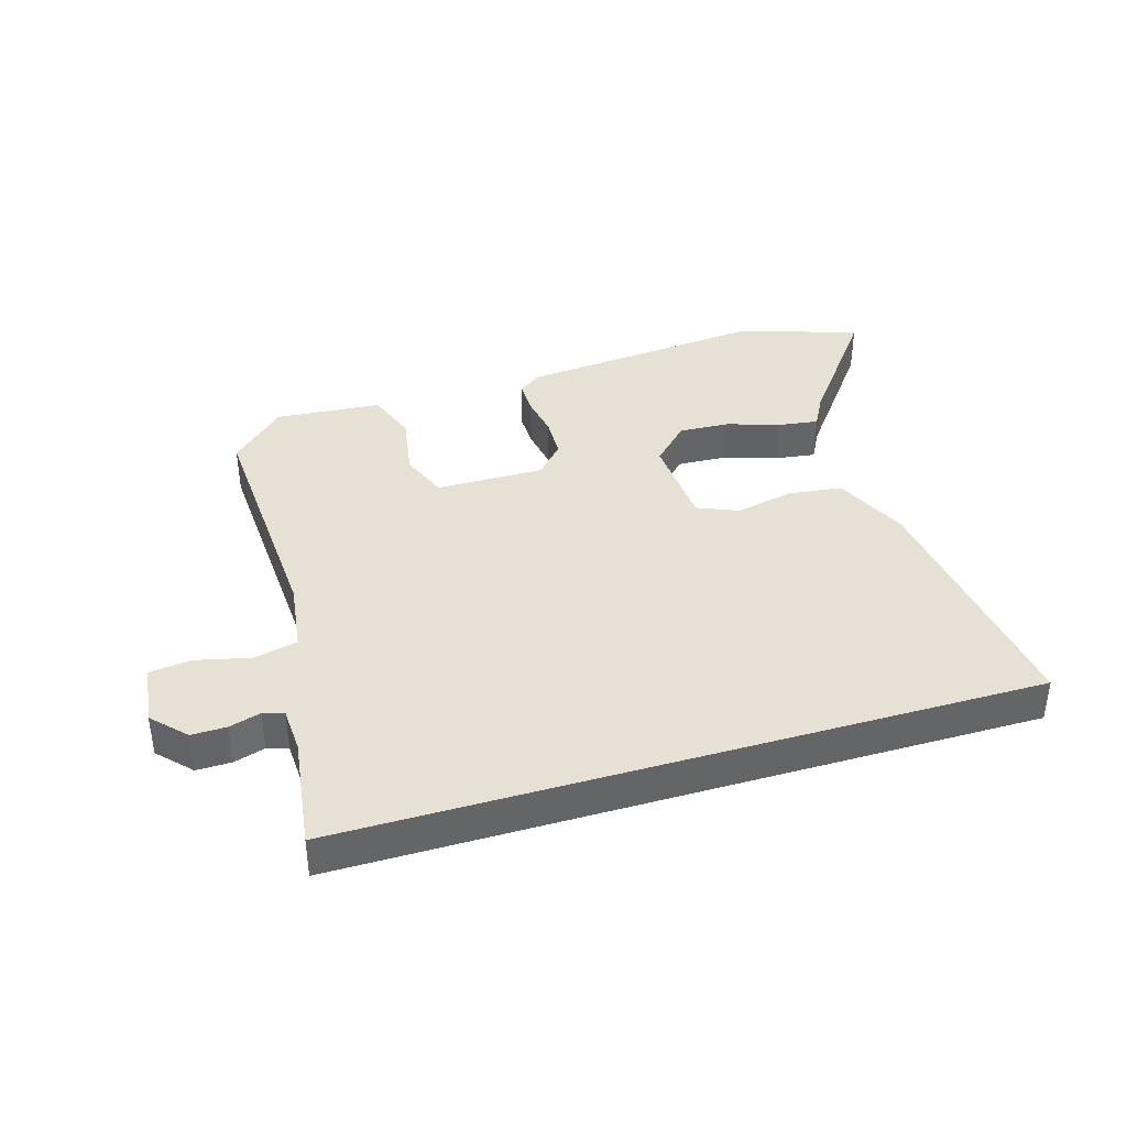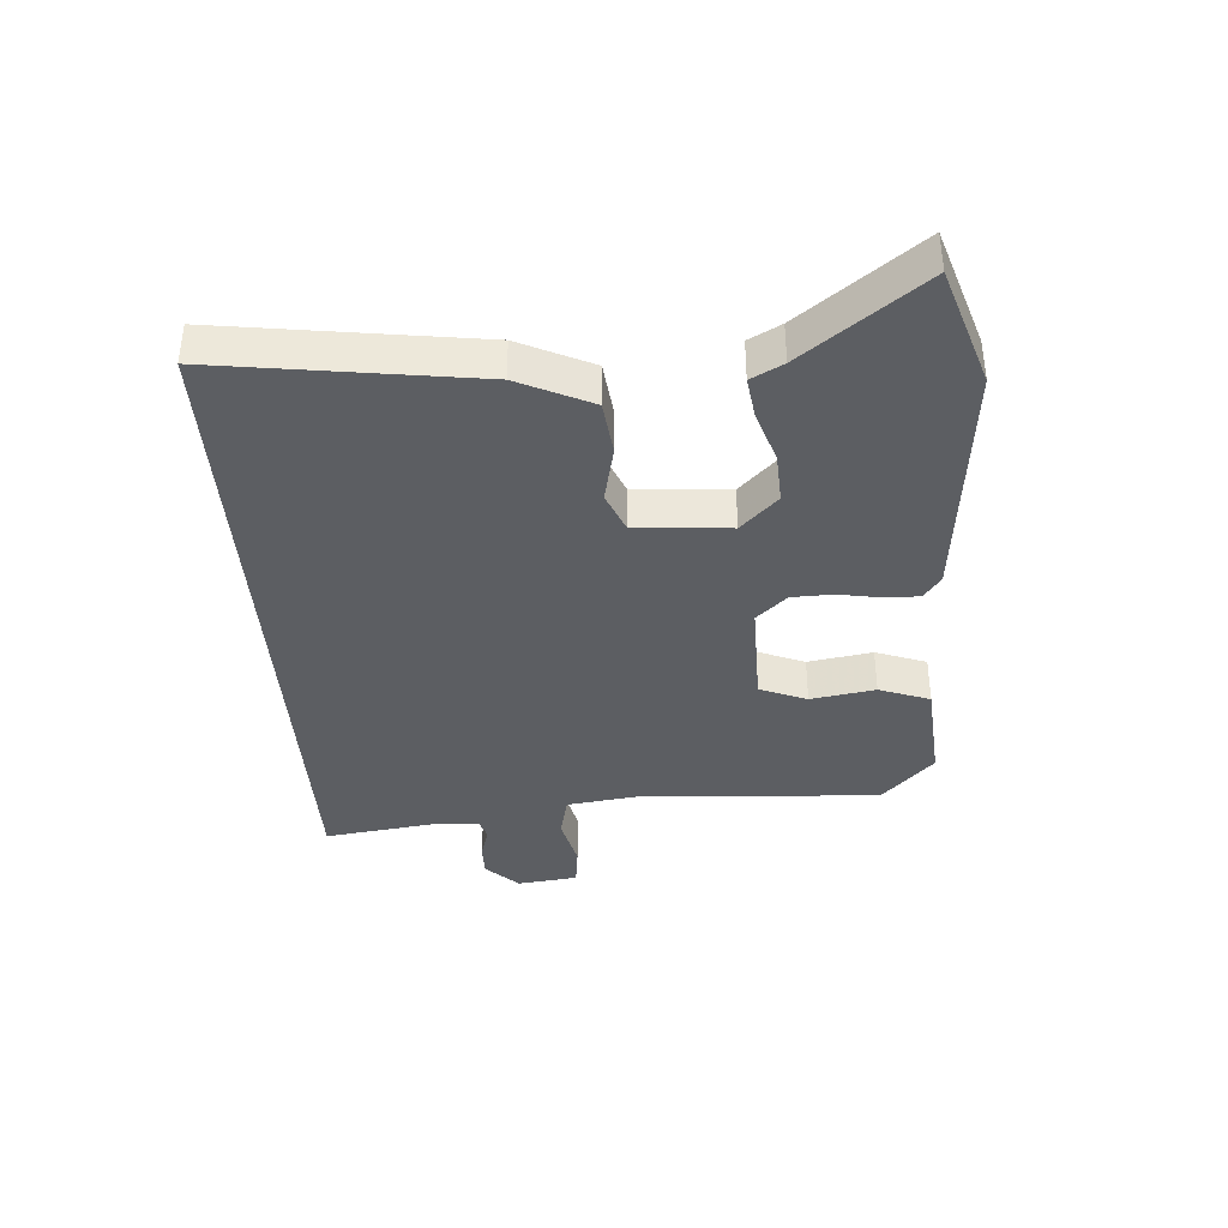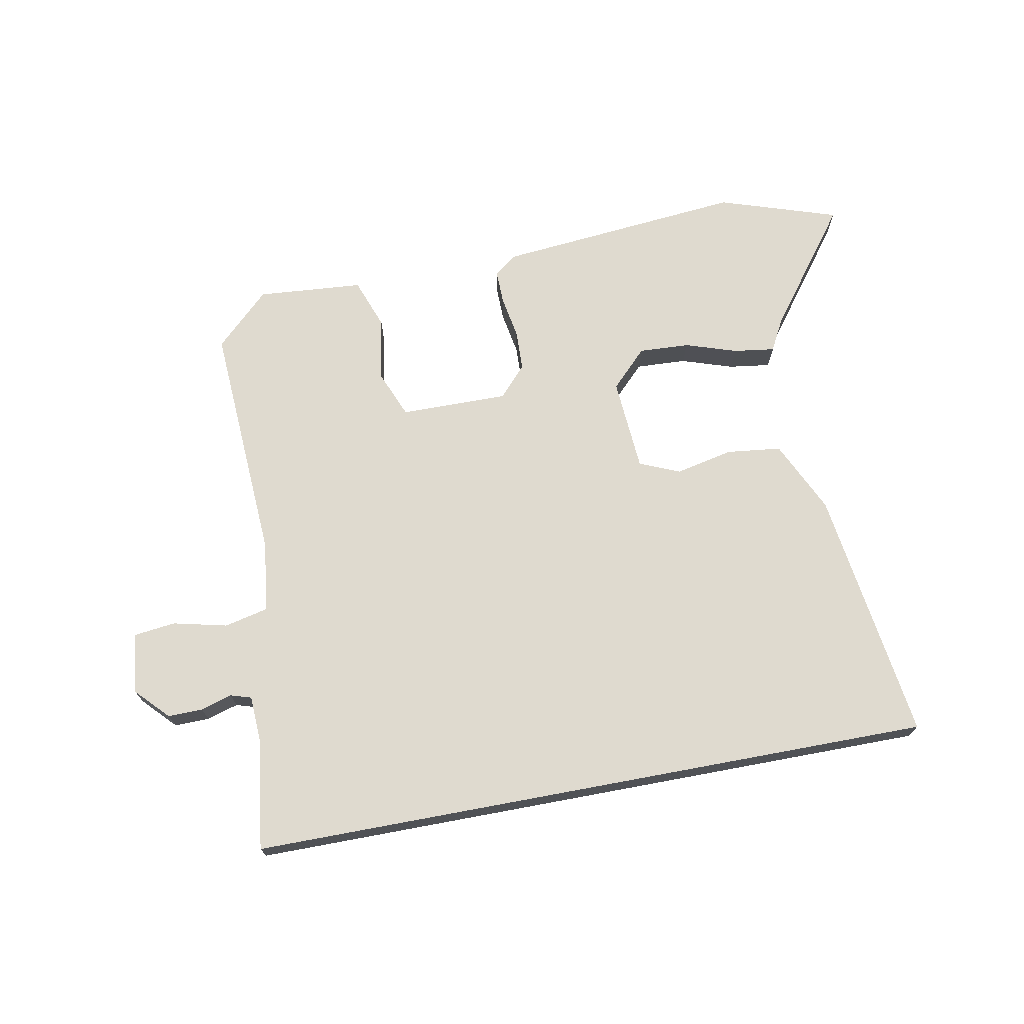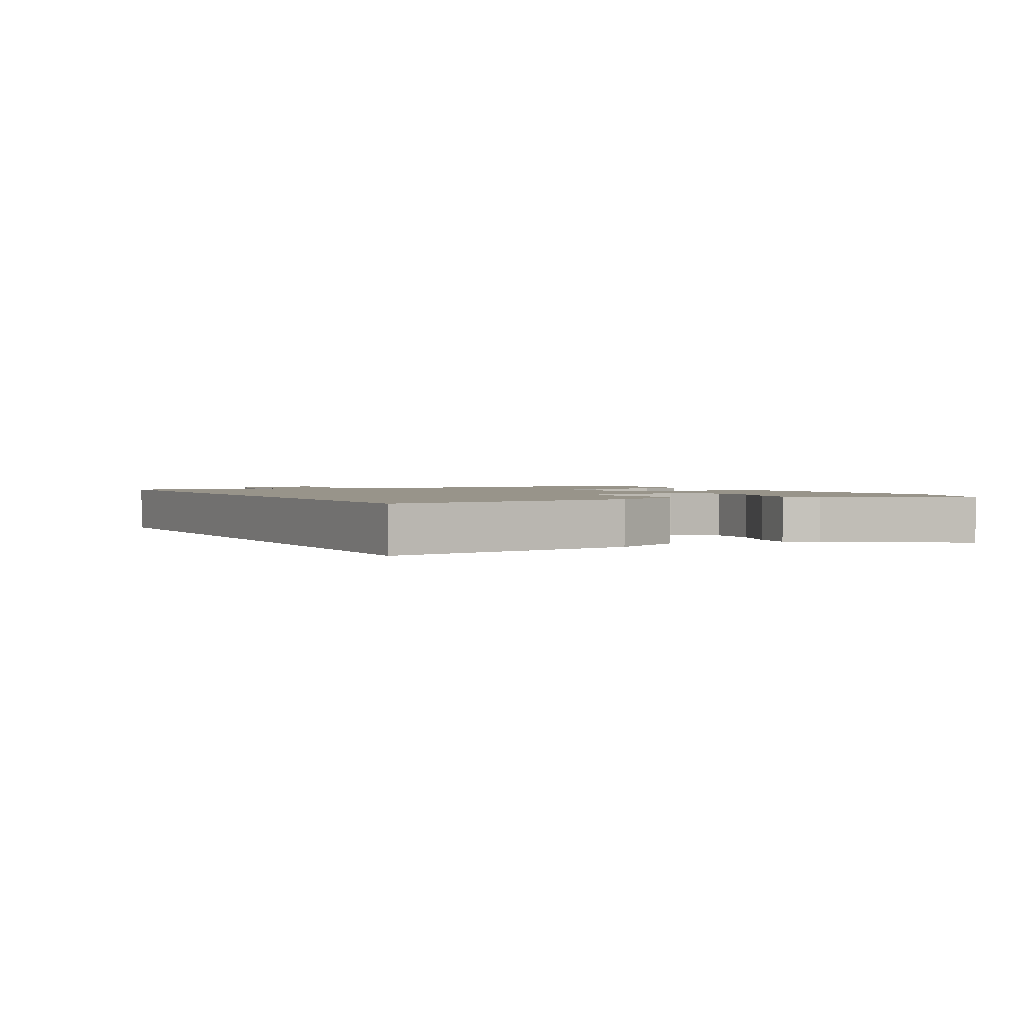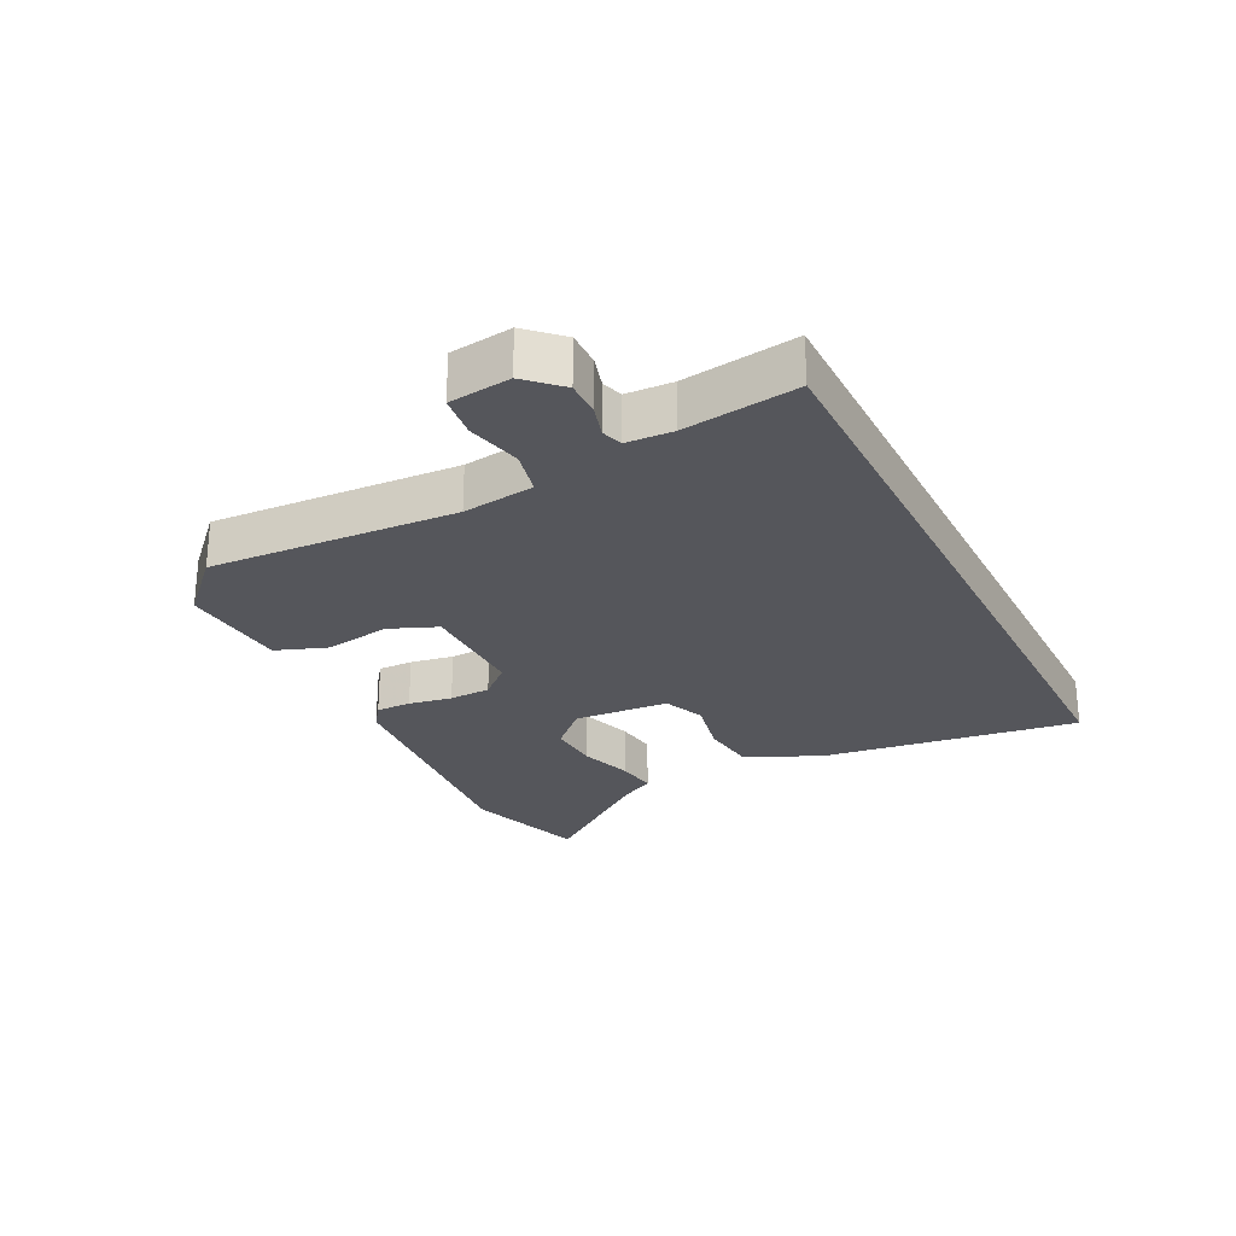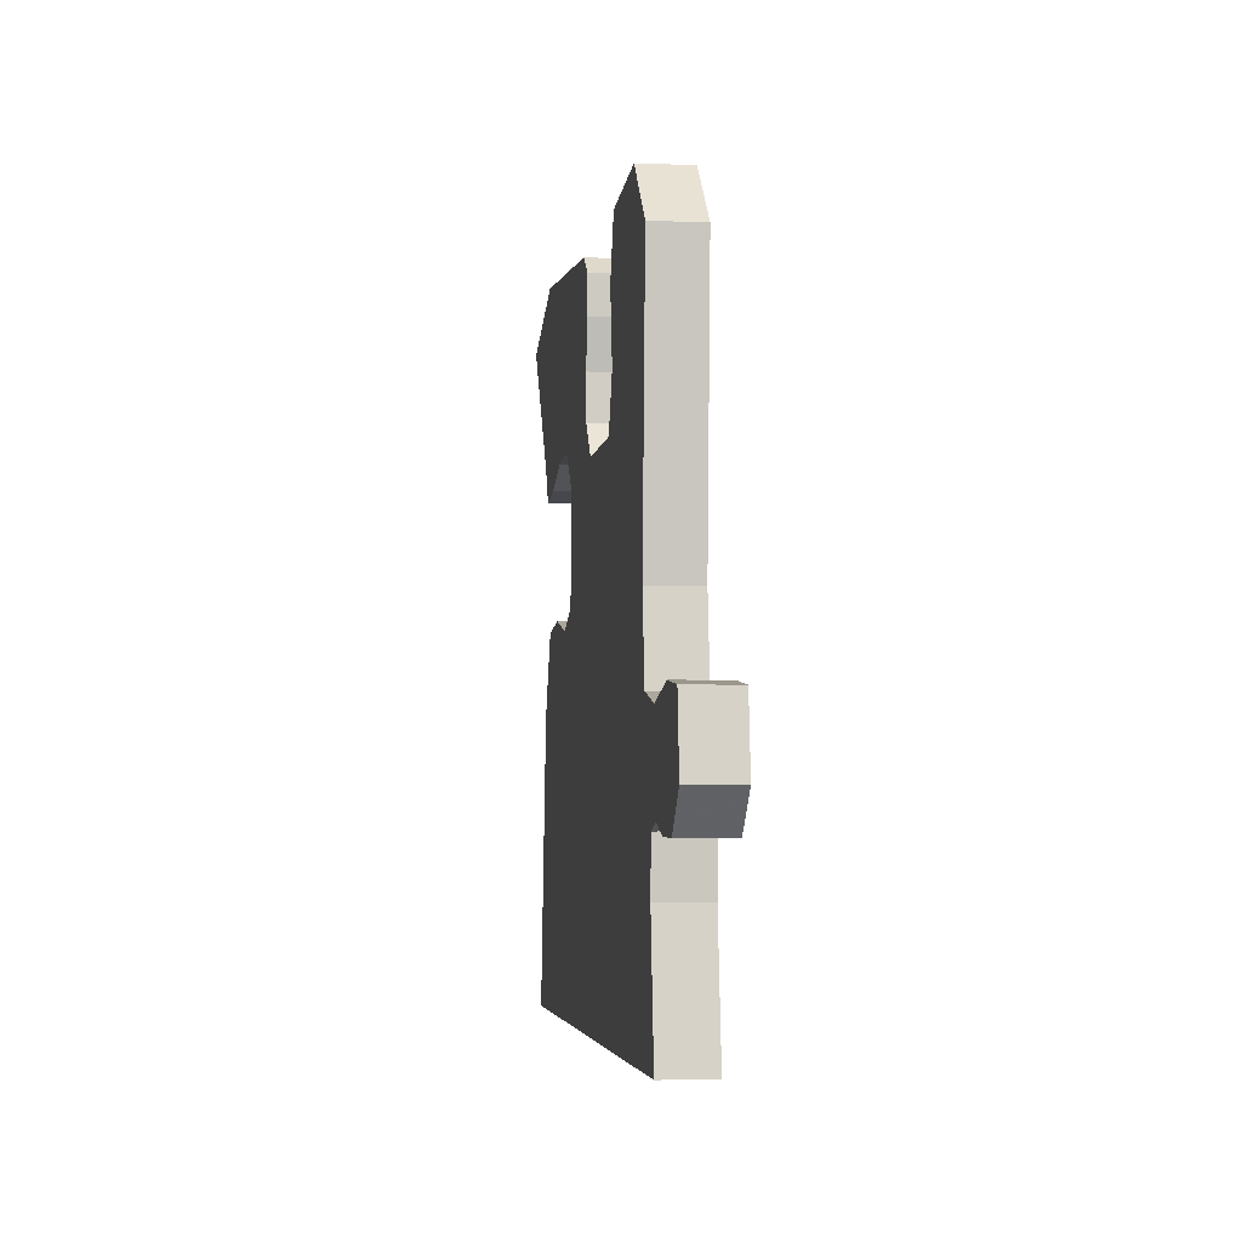
<metadata>
{"format":"obj","ext":"obj","renderer":"f3d","projection":"perspective","resolution":1024,"background":"white","views":[{"elev":39.1,"azim":163.5,"up":"+Y"},{"elev":-38.1,"azim":-86.0,"up":"+Y"},{"elev":70.9,"azim":169.4,"up":"+Y"},{"elev":1.8,"azim":-118.3,"up":"+Y"},{"elev":-26.3,"azim":116.9,"up":"+Y"},{"elev":-4.2,"azim":82.3,"up":"+Z"}]}
</metadata>
<code>
v 0.474 0.07 0.399
v 0.451 0.07 0.012
v 0.466 0.07 -0.101
v 0.536 0.07 -0.117
v 0.622 0.07 -0.097
v 0.689 0.07 -0.105
v 0.701 0.07 -0.202
v 0.651 0.07 -0.254
v 0.595 0.07 -0.253
v 0.545 0.07 -0.238
v 0.512 0.07 -0.248
v 0.508 0.07 -0.321
v 0.532 0.07 -0.5
v -0.566 0.07 -0.5
v -0.509 0.07 -0.093
v -0.454 0.07 0.023
v -0.367 0.07 0.033
v -0.275 0.07 0.013
v -0.21 0.07 0.04
v -0.199 0.07 0.19
v -0.257 0.07 0.249
v -0.338 0.07 0.245
v -0.421 0.07 0.218
v -0.487 0.07 0.209
v -0.514 0.07 0.26
v -0.656 0.07 0.449
v -0.465 0.07 0.511
v -0.069 0.07 0.473
v -0.032 0.07 0.446
v -0.033 0.07 0.391
v -0.045 0.07 0.323
v -0.043 0.07 0.258
v 0.001 0.07 0.209
v 0.174 0.07 0.21
v 0.205 0.07 0.285
v 0.188 0.07 0.388
v 0.218 0.07 0.469
v 0.388 0.07 0.482
v 0.474 0 0.399
v 0.451 0 0.012
v 0.466 0 -0.101
v 0.536 0 -0.117
v 0.622 0 -0.097
v 0.689 0 -0.105
v 0.701 0 -0.202
v 0.651 0 -0.254
v 0.595 0 -0.253
v 0.545 0 -0.238
v 0.512 0 -0.248
v 0.508 0 -0.321
v 0.532 0 -0.5
v -0.566 0 -0.5
v -0.509 0 -0.093
v -0.454 0 0.023
v -0.367 0 0.033
v -0.275 0 0.013
v -0.21 0 0.04
v -0.199 0 0.19
v -0.257 0 0.249
v -0.338 0 0.245
v -0.421 0 0.218
v -0.487 0 0.209
v -0.514 0 0.26
v -0.656 0 0.449
v -0.465 0 0.511
v -0.069 0 0.473
v -0.032 0 0.446
v -0.033 0 0.391
v -0.045 0 0.323
v -0.043 0 0.258
v 0.001 0 0.209
v 0.174 0 0.21
v 0.205 0 0.285
v 0.188 0 0.388
v 0.218 0 0.469
v 0.388 0 0.482
f 38 1 2
f 37 38 2
f 36 37 2
f 35 36 2
f 34 35 2 3
f 33 34 3
f 29 30 31
f 28 29 31
f 27 28 31
f 26 27 31
f 25 26 31
f 25 31 32
f 22 23 24 25
f 21 22 25
f 21 25 32
f 20 21 32 33
f 16 17 18
f 15 16 18
f 14 15 18
f 13 14 18
f 12 13 18
f 11 12 18 19
f 20 33 3
f 19 20 3
f 11 19 3
f 10 11 3
f 8 9 10
f 7 8 10
f 6 7 10
f 5 6 10
f 4 5 10
f 3 4 10
f 40 39 76
f 40 76 75
f 40 75 74
f 40 74 73
f 41 40 73 72
f 41 72 71
f 69 68 67
f 69 67 66
f 69 66 65
f 69 65 64
f 69 64 63
f 70 69 63
f 63 62 61 60
f 63 60 59
f 70 63 59
f 71 70 59 58
f 56 55 54
f 56 54 53
f 56 53 52
f 56 52 51
f 56 51 50
f 57 56 50 49
f 41 71 58
f 41 58 57
f 41 57 49
f 41 49 48
f 48 47 46
f 48 46 45
f 48 45 44
f 48 44 43
f 48 43 42
f 48 42 41
f 1 39 40 2
f 2 40 41 3
f 3 41 42 4
f 4 42 43 5
f 5 43 44 6
f 6 44 45 7
f 7 45 46 8
f 8 46 47 9
f 9 47 48 10
f 10 48 49 11
f 11 49 50 12
f 12 50 51 13
f 13 51 52 14
f 14 52 53 15
f 15 53 54 16
f 16 54 55 17
f 17 55 56 18
f 18 56 57 19
f 19 57 58 20
f 20 58 59 21
f 21 59 60 22
f 22 60 61 23
f 23 61 62 24
f 24 62 63 25
f 25 63 64 26
f 26 64 65 27
f 27 65 66 28
f 28 66 67 29
f 29 67 68 30
f 30 68 69 31
f 31 69 70 32
f 32 70 71 33
f 33 71 72 34
f 34 72 73 35
f 35 73 74 36
f 36 74 75 37
f 37 75 76 38
f 38 76 39 1

</code>
